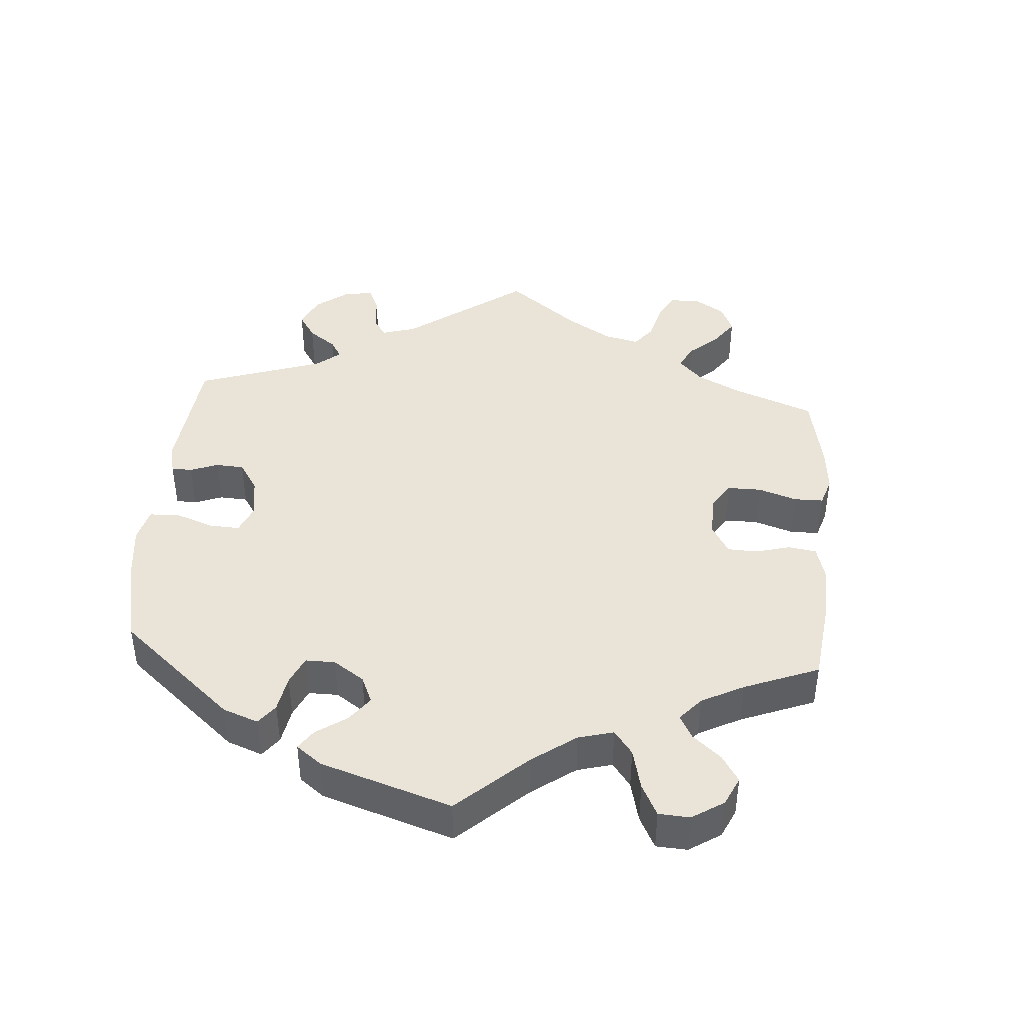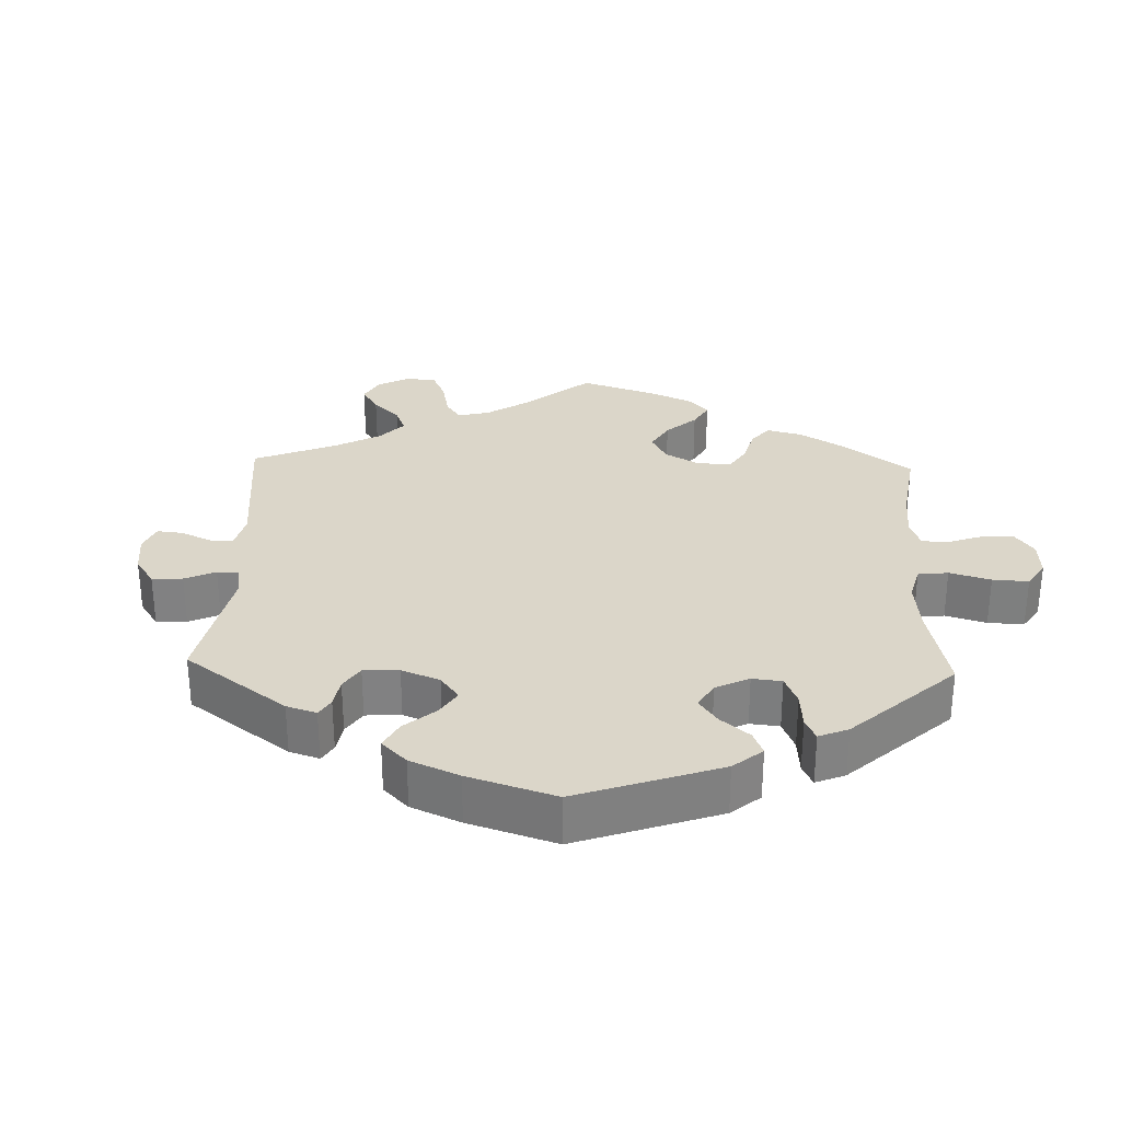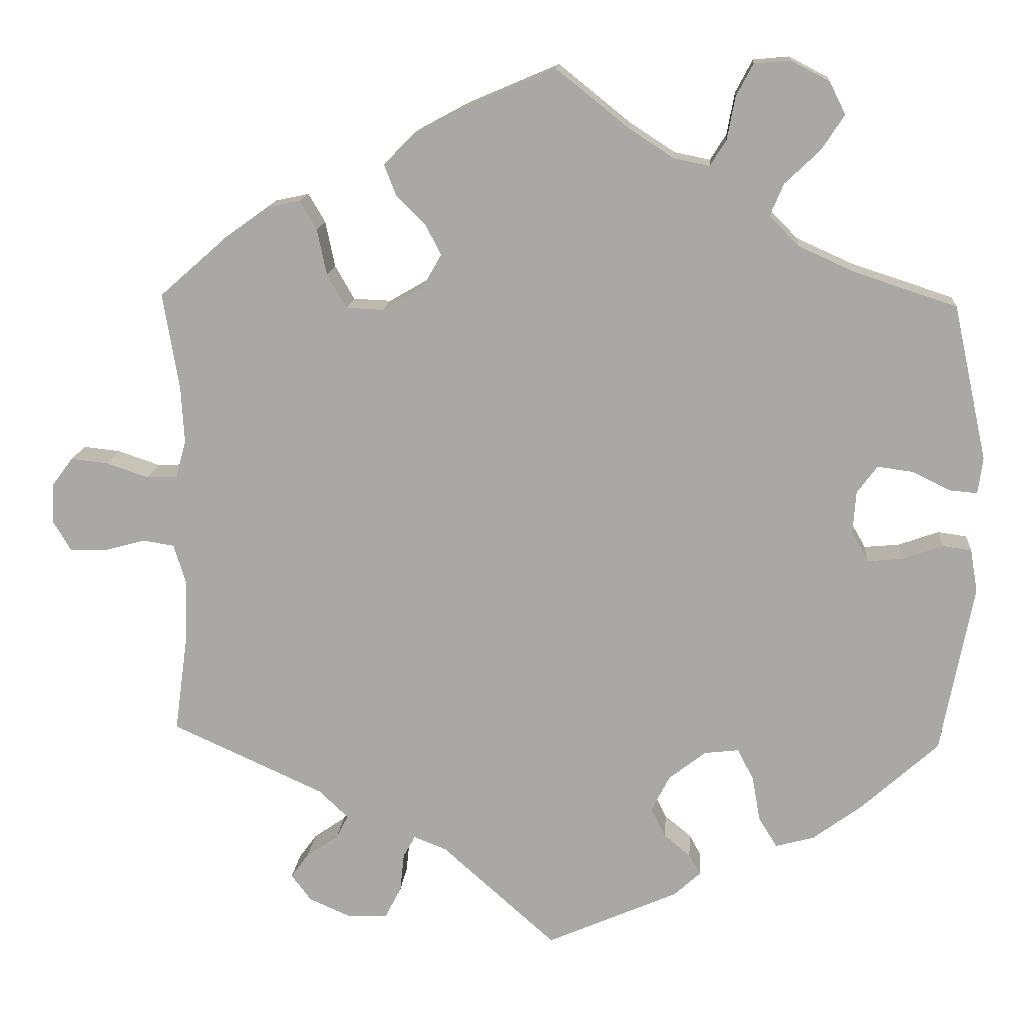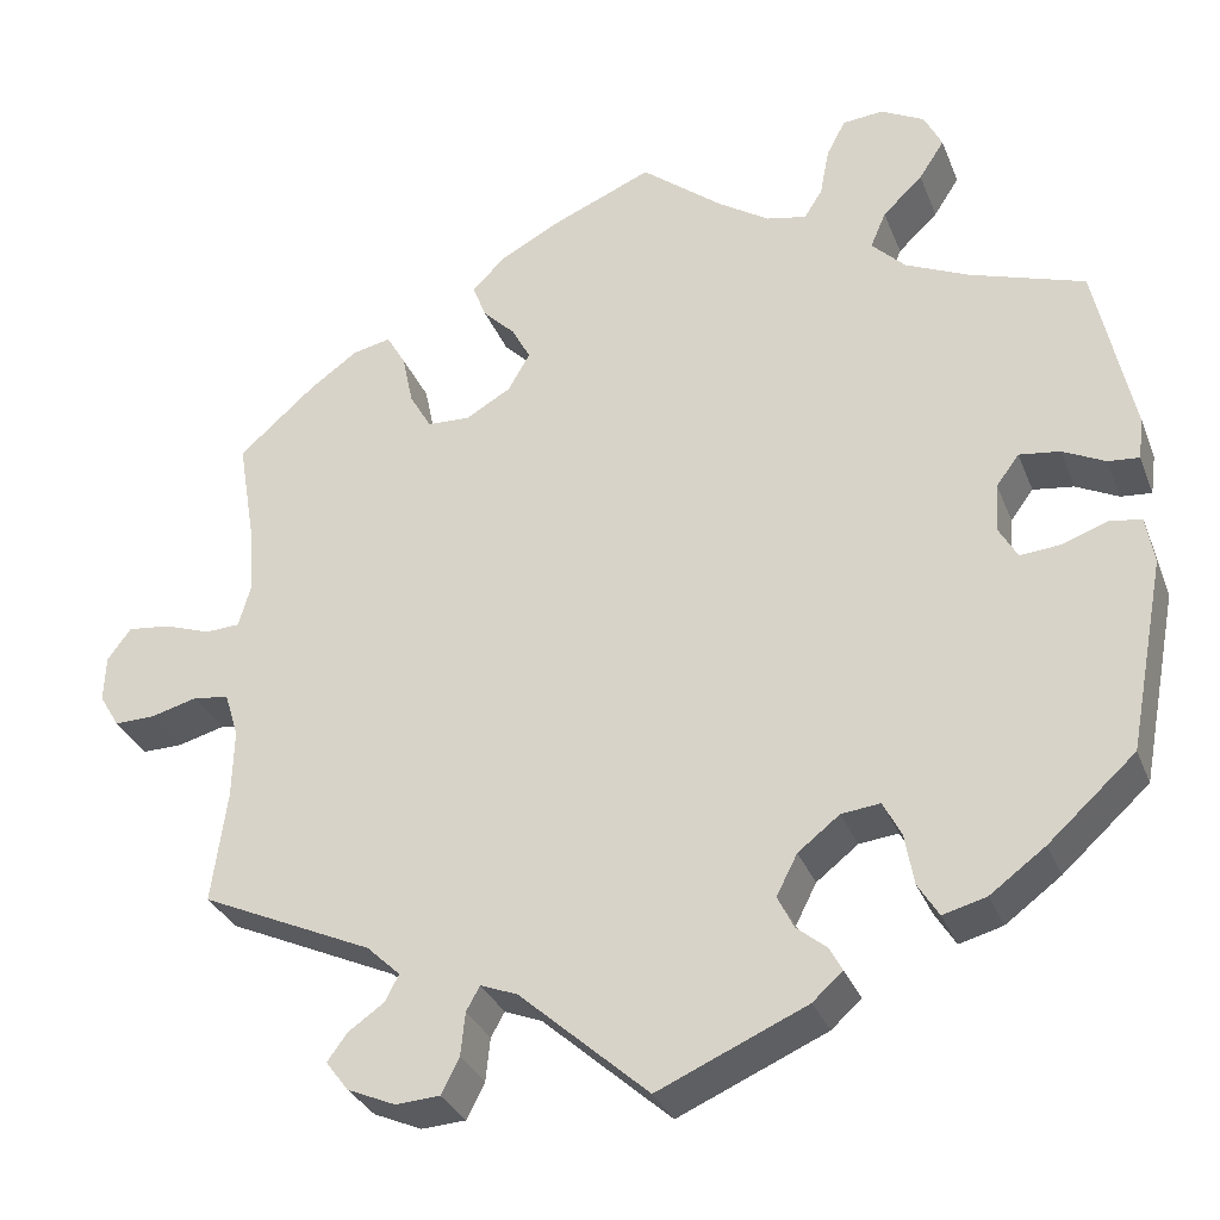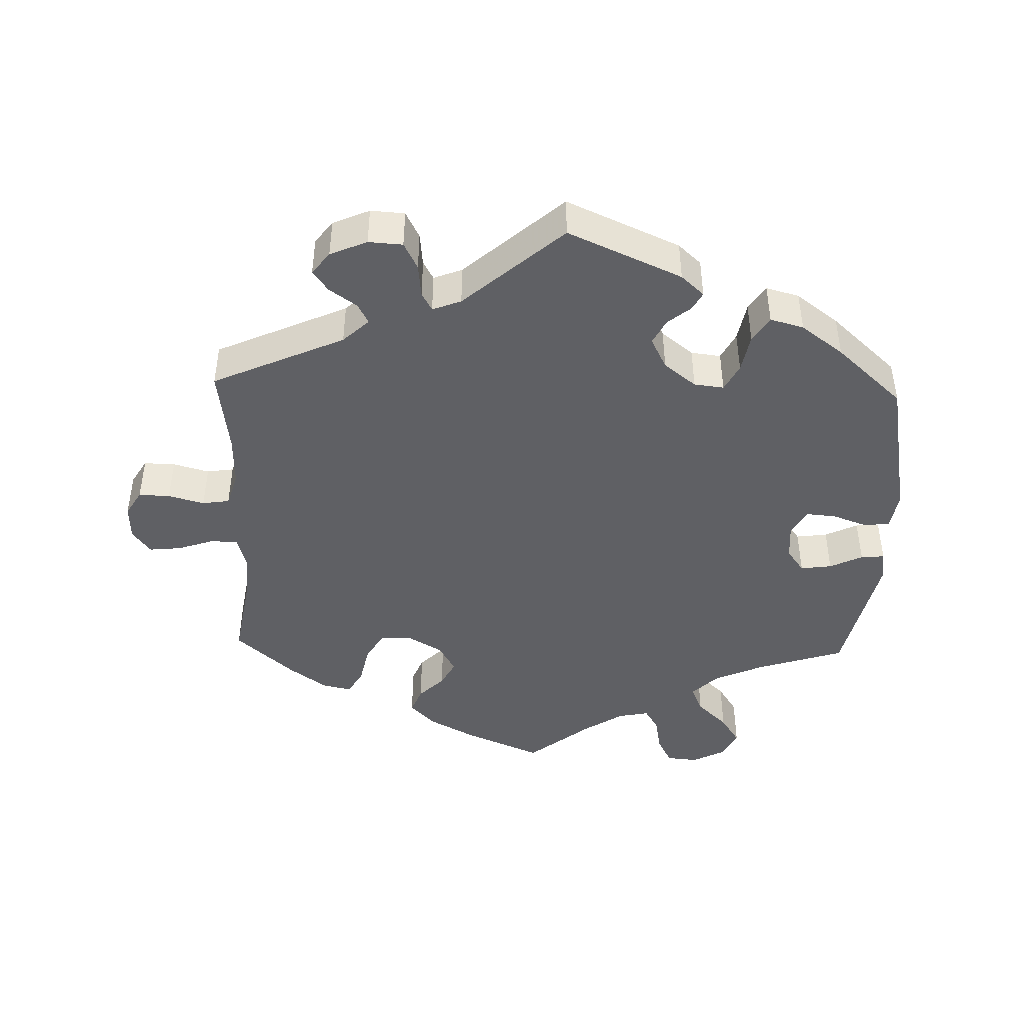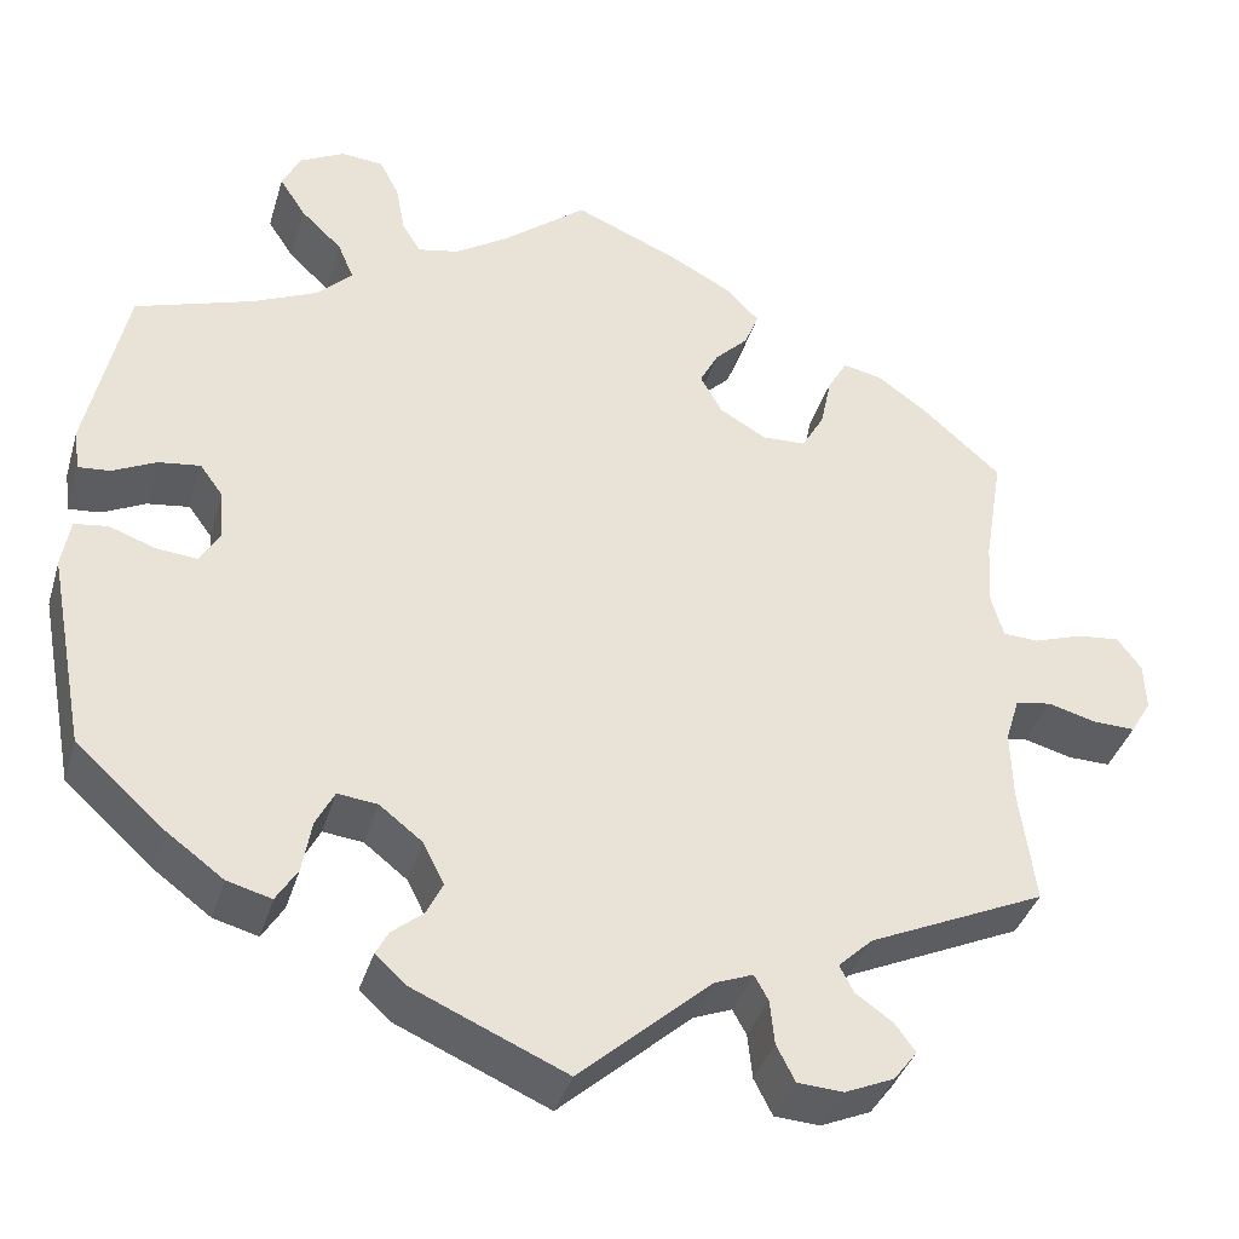
<metadata>
{"format":"obj","ext":"obj","renderer":"f3d","projection":"perspective","resolution":1024,"background":"white","views":[{"elev":42.9,"azim":-55.6,"up":"+Y"},{"elev":29.7,"azim":-118.0,"up":"+Y"},{"elev":14.3,"azim":-175.4,"up":"+Z"},{"elev":-31.4,"azim":-160.8,"up":"+Z"},{"elev":-44.3,"azim":178.1,"up":"+Y"},{"elev":-37.8,"azim":-16.1,"up":"+Z"}]}
</metadata>
<code>
v 0.481 0.07 0.169
v 0.477 0.07 0.099
v 0.49 0.07 0.053
v 0.528 0.07 0.051
v 0.581 0.07 0.069
v 0.627 0.07 0.074
v 0.653 0.07 0.039
v 0.655 0.07 -0.012
v 0.633 0.07 -0.049
v 0.588 0.07 -0.048
v 0.536 0.07 -0.034
v 0.497 0.07 -0.04
v 0.482 0.07 -0.089
v 0.484 0.07 -0.164
v 0.501 0.07 -0.289
v 0.311 0.07 -0.375
v 0.274 0.07 -0.41
v 0.289 0.07 -0.439
v 0.329 0.07 -0.467
v 0.351 0.07 -0.497
v 0.326 0.07 -0.53
v 0.273 0.07 -0.553
v 0.224 0.07 -0.55
v 0.204 0.07 -0.511
v 0.199 0.07 -0.463
v 0.184 0.07 -0.436
v 0.143 0.07 -0.452
v 0.001 0.07 -0.578
v -0.163 0.07 -0.506
v -0.196 0.07 -0.476
v -0.182 0.07 -0.45
v -0.149 0.07 -0.423
v -0.131 0.07 -0.387
v -0.154 0.07 -0.342
v -0.2 0.07 -0.306
v -0.243 0.07 -0.301
v -0.263 0.07 -0.34
v -0.273 0.07 -0.396
v -0.296 0.07 -0.433
v -0.344 0.07 -0.42
v -0.405 0.07 -0.375
v -0.501 0.07 -0.288
v -0.541 0.07 -0.077
v -0.532 0.07 -0.024
v -0.496 0.07 -0.019
v -0.446 0.07 -0.037
v -0.402 0.07 -0.041
v -0.381 0.07 -0.004
v -0.385 0.07 0.049
v -0.41 0.07 0.083
v -0.455 0.07 0.077
v -0.502 0.07 0.054
v -0.536 0.07 0.051
v -0.542 0.07 0.096
v -0.5 0.07 0.289
v -0.374 0.07 0.33
v -0.303 0.07 0.362
v -0.266 0.07 0.399
v -0.283 0.07 0.439
v -0.327 0.07 0.481
v -0.355 0.07 0.524
v -0.335 0.07 0.564
v -0.287 0.07 0.589
v -0.242 0.07 0.585
v -0.221 0.07 0.545
v -0.211 0.07 0.492
v -0.191 0.07 0.46
v -0.147 0.07 0.469
v -0.09 0.07 0.506
v 0 0.07 0.578
v 0.113 0.07 0.53
v 0.178 0.07 0.495
v 0.214 0.07 0.458
v 0.199 0.07 0.42
v 0.163 0.07 0.384
v 0.143 0.07 0.346
v 0.167 0.07 0.304
v 0.217 0.07 0.275
v 0.264 0.07 0.277
v 0.288 0.07 0.319
v 0.3 0.07 0.376
v 0.321 0.07 0.412
v 0.363 0.07 0.403
v 0.416 0.07 0.365
v 0.501 0.07 0.29
v 0.481 0 0.169
v 0.477 0 0.099
v 0.49 0 0.053
v 0.528 0 0.051
v 0.581 0 0.069
v 0.627 0 0.074
v 0.653 0 0.039
v 0.655 0 -0.012
v 0.633 0 -0.049
v 0.588 0 -0.048
v 0.536 0 -0.034
v 0.497 0 -0.04
v 0.482 0 -0.089
v 0.484 0 -0.164
v 0.501 0 -0.289
v 0.311 0 -0.375
v 0.274 0 -0.41
v 0.289 0 -0.439
v 0.329 0 -0.467
v 0.351 0 -0.497
v 0.326 0 -0.53
v 0.273 0 -0.553
v 0.224 0 -0.55
v 0.204 0 -0.511
v 0.199 0 -0.463
v 0.184 0 -0.436
v 0.143 0 -0.452
v 0.001 0 -0.578
v -0.163 0 -0.506
v -0.196 0 -0.476
v -0.182 0 -0.45
v -0.149 0 -0.423
v -0.131 0 -0.387
v -0.154 0 -0.342
v -0.2 0 -0.306
v -0.243 0 -0.301
v -0.263 0 -0.34
v -0.273 0 -0.396
v -0.296 0 -0.433
v -0.344 0 -0.42
v -0.405 0 -0.375
v -0.501 0 -0.288
v -0.541 0 -0.077
v -0.532 0 -0.024
v -0.496 0 -0.019
v -0.446 0 -0.037
v -0.402 0 -0.041
v -0.381 0 -0.004
v -0.385 0 0.049
v -0.41 0 0.083
v -0.455 0 0.077
v -0.502 0 0.054
v -0.536 0 0.051
v -0.542 0 0.096
v -0.5 0 0.289
v -0.374 0 0.33
v -0.303 0 0.362
v -0.266 0 0.399
v -0.283 0 0.439
v -0.327 0 0.481
v -0.355 0 0.524
v -0.335 0 0.564
v -0.287 0 0.589
v -0.242 0 0.585
v -0.221 0 0.545
v -0.211 0 0.492
v -0.191 0 0.46
v -0.147 0 0.469
v -0.09 0 0.506
v 0 0 0.578
v 0.113 0 0.53
v 0.178 0 0.495
v 0.214 0 0.458
v 0.199 0 0.42
v 0.163 0 0.384
v 0.143 0 0.346
v 0.167 0 0.304
v 0.217 0 0.275
v 0.264 0 0.277
v 0.288 0 0.319
v 0.3 0 0.376
v 0.321 0 0.412
v 0.363 0 0.403
v 0.416 0 0.365
v 0.501 0 0.29
f 84 85 1
f 83 84 1 2
f 80 81 82 83
f 79 80 83 2
f 78 79 2 3
f 77 78 3
f 72 73 74 75
f 72 75 76
f 69 70 71 72
f 68 69 72 76
f 67 68 76 77
f 63 64 65 66
f 63 66 67
f 62 63 67
f 59 60 61 62
f 58 59 62 67
f 57 58 67 77
f 53 54 55 56
f 51 52 53 56
f 50 51 56 57
f 49 50 57 77
f 43 44 45 46
f 43 46 47
f 42 43 47
f 41 42 47 48
f 37 38 39 40
f 36 37 40 41
f 29 30 31 32
f 27 28 29 32
f 26 27 32 33
f 22 23 24 25
f 22 25 26
f 21 22 26
f 18 19 20 21
f 17 18 21 26
f 16 17 26 33
f 14 15 16 33
f 8 9 10 11
f 8 11 12
f 7 8 12
f 4 5 6 7
f 3 4 7 12
f 48 49 77 3
f 36 41 48 3
f 13 14 33 34
f 13 34 35
f 13 35 36
f 3 12 13 36
f 86 170 169
f 87 86 169 168
f 168 167 166 165
f 87 168 165 164
f 88 87 164 163
f 88 163 162
f 160 159 158 157
f 161 160 157
f 157 156 155 154
f 161 157 154 153
f 162 161 153 152
f 151 150 149 148
f 152 151 148
f 152 148 147
f 147 146 145 144
f 152 147 144 143
f 162 152 143 142
f 141 140 139 138
f 141 138 137 136
f 142 141 136 135
f 162 142 135 134
f 131 130 129 128
f 132 131 128
f 132 128 127
f 133 132 127 126
f 125 124 123 122
f 126 125 122 121
f 117 116 115 114
f 117 114 113 112
f 118 117 112 111
f 110 109 108 107
f 111 110 107
f 111 107 106
f 106 105 104 103
f 111 106 103 102
f 118 111 102 101
f 118 101 100 99
f 96 95 94 93
f 97 96 93
f 97 93 92
f 92 91 90 89
f 97 92 89 88
f 88 162 134 133
f 88 133 126 121
f 119 118 99 98
f 120 119 98
f 121 120 98
f 121 98 97 88
f 1 86 87 2
f 2 87 88 3
f 3 88 89 4
f 4 89 90 5
f 5 90 91 6
f 6 91 92 7
f 7 92 93 8
f 8 93 94 9
f 9 94 95 10
f 10 95 96 11
f 11 96 97 12
f 12 97 98 13
f 13 98 99 14
f 14 99 100 15
f 15 100 101 16
f 16 101 102 17
f 17 102 103 18
f 18 103 104 19
f 19 104 105 20
f 20 105 106 21
f 21 106 107 22
f 22 107 108 23
f 23 108 109 24
f 24 109 110 25
f 25 110 111 26
f 26 111 112 27
f 27 112 113 28
f 28 113 114 29
f 29 114 115 30
f 30 115 116 31
f 31 116 117 32
f 32 117 118 33
f 33 118 119 34
f 34 119 120 35
f 35 120 121 36
f 36 121 122 37
f 37 122 123 38
f 38 123 124 39
f 39 124 125 40
f 40 125 126 41
f 41 126 127 42
f 42 127 128 43
f 43 128 129 44
f 44 129 130 45
f 45 130 131 46
f 46 131 132 47
f 47 132 133 48
f 48 133 134 49
f 49 134 135 50
f 50 135 136 51
f 51 136 137 52
f 52 137 138 53
f 53 138 139 54
f 54 139 140 55
f 55 140 141 56
f 56 141 142 57
f 57 142 143 58
f 58 143 144 59
f 59 144 145 60
f 60 145 146 61
f 61 146 147 62
f 62 147 148 63
f 63 148 149 64
f 64 149 150 65
f 65 150 151 66
f 66 151 152 67
f 67 152 153 68
f 68 153 154 69
f 69 154 155 70
f 70 155 156 71
f 71 156 157 72
f 72 157 158 73
f 73 158 159 74
f 74 159 160 75
f 75 160 161 76
f 76 161 162 77
f 77 162 163 78
f 78 163 164 79
f 79 164 165 80
f 80 165 166 81
f 81 166 167 82
f 82 167 168 83
f 83 168 169 84
f 84 169 170 85
f 85 170 86 1

</code>
